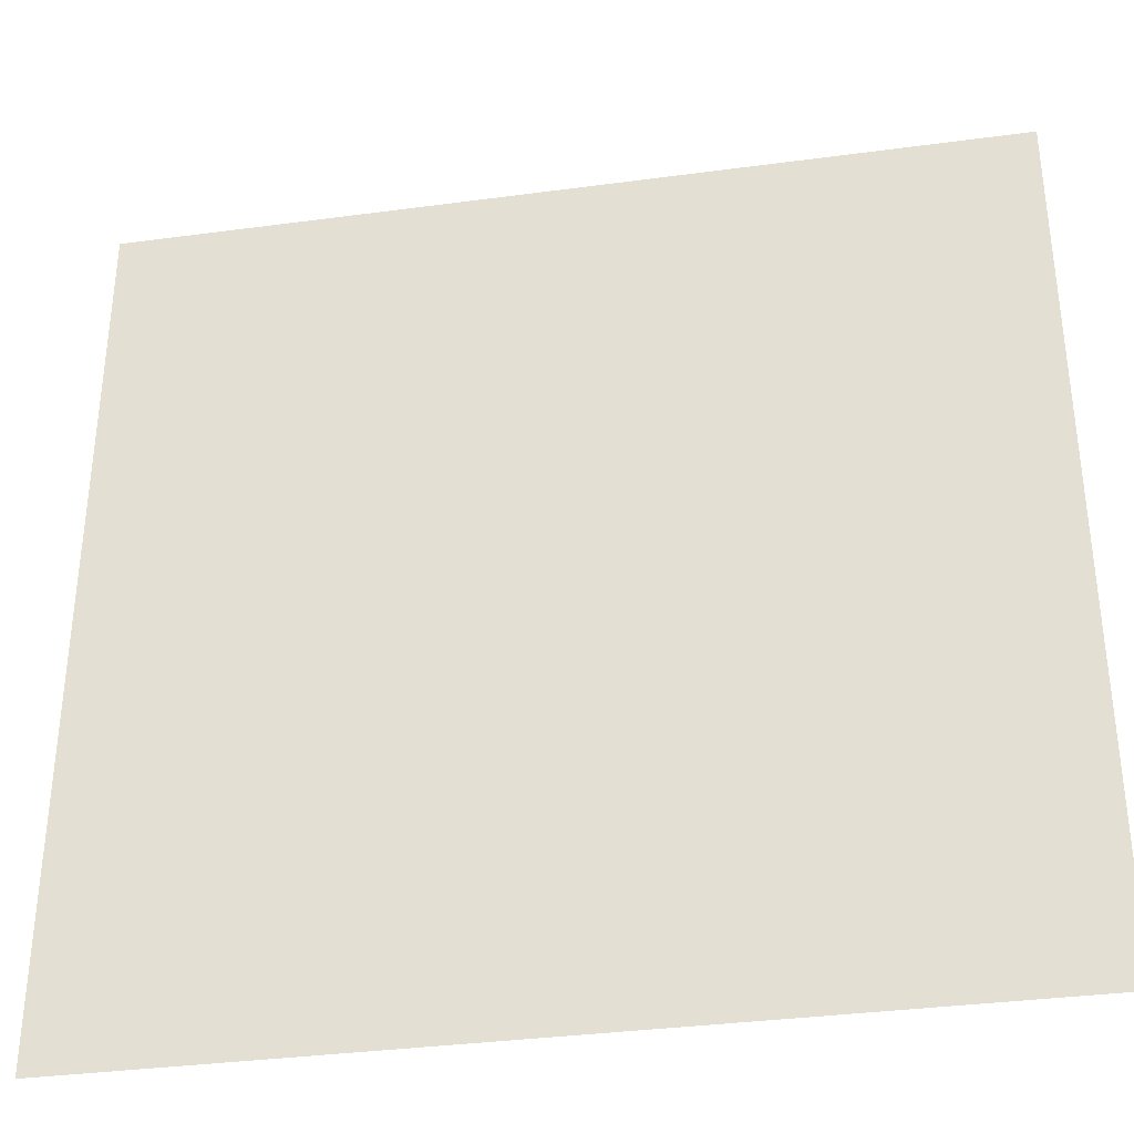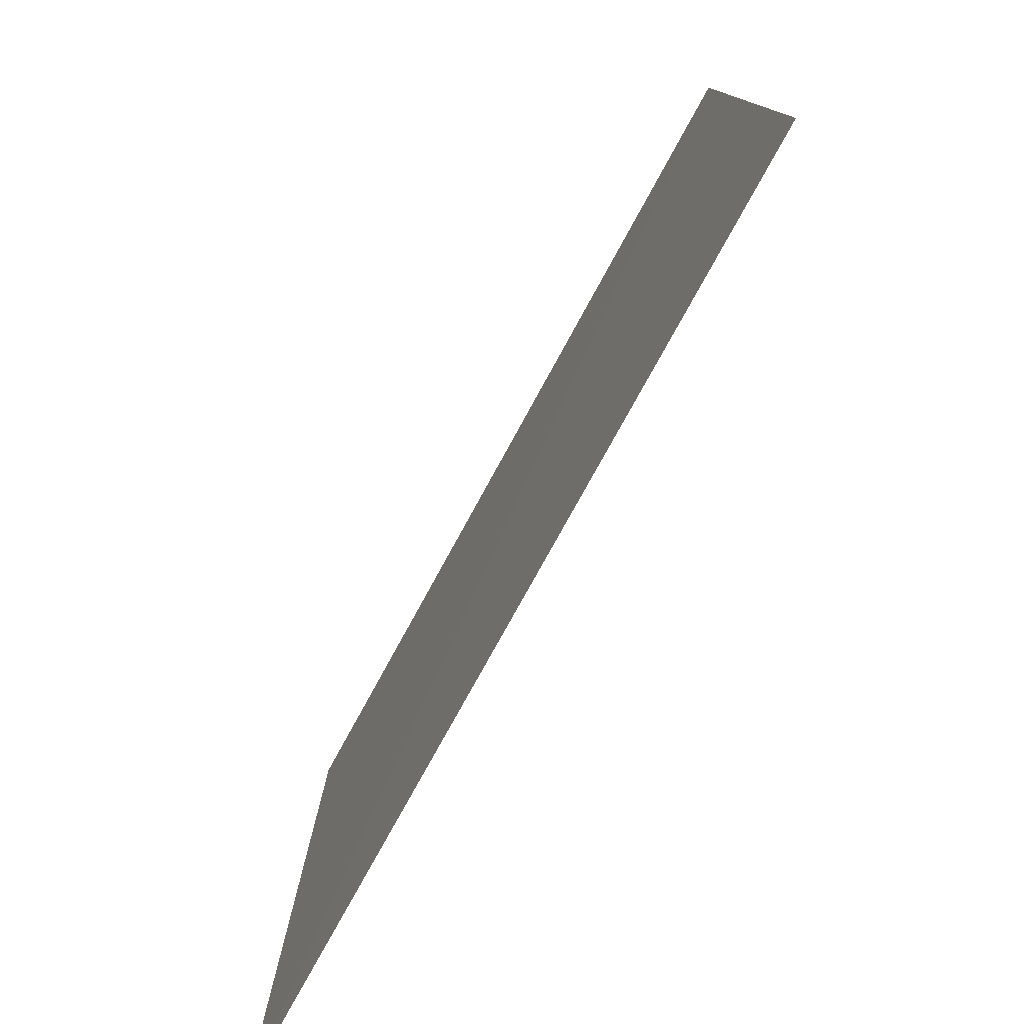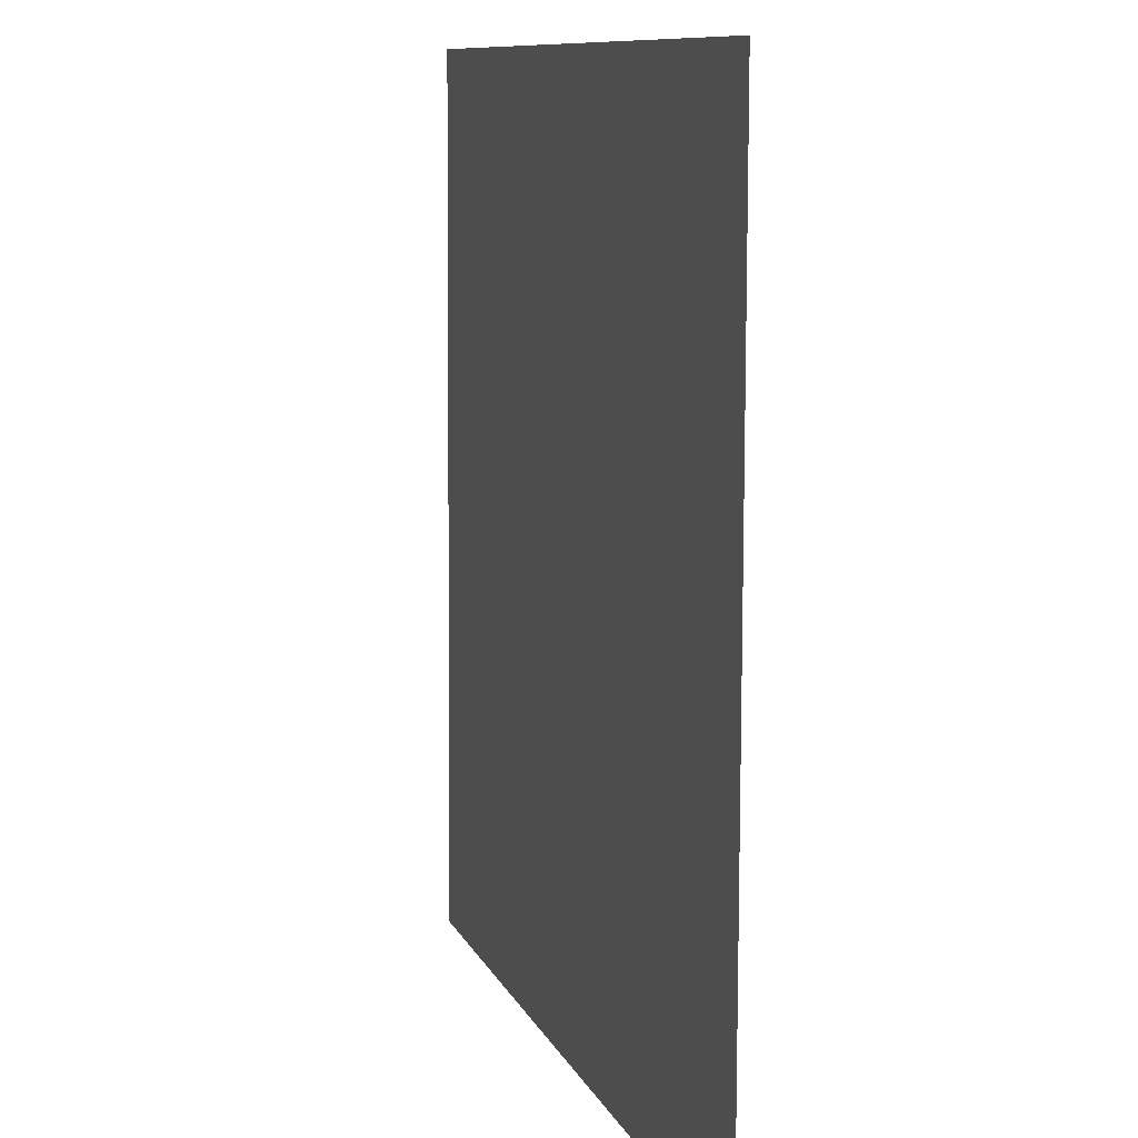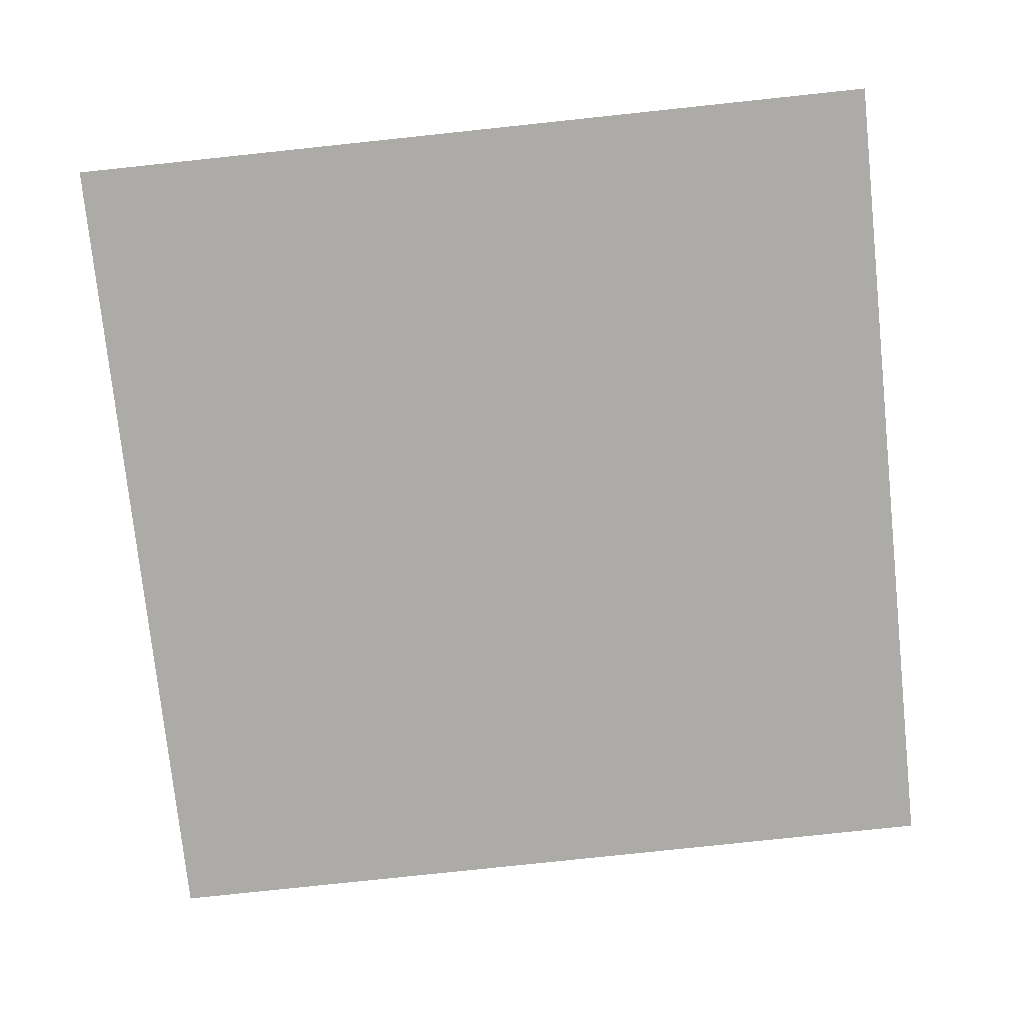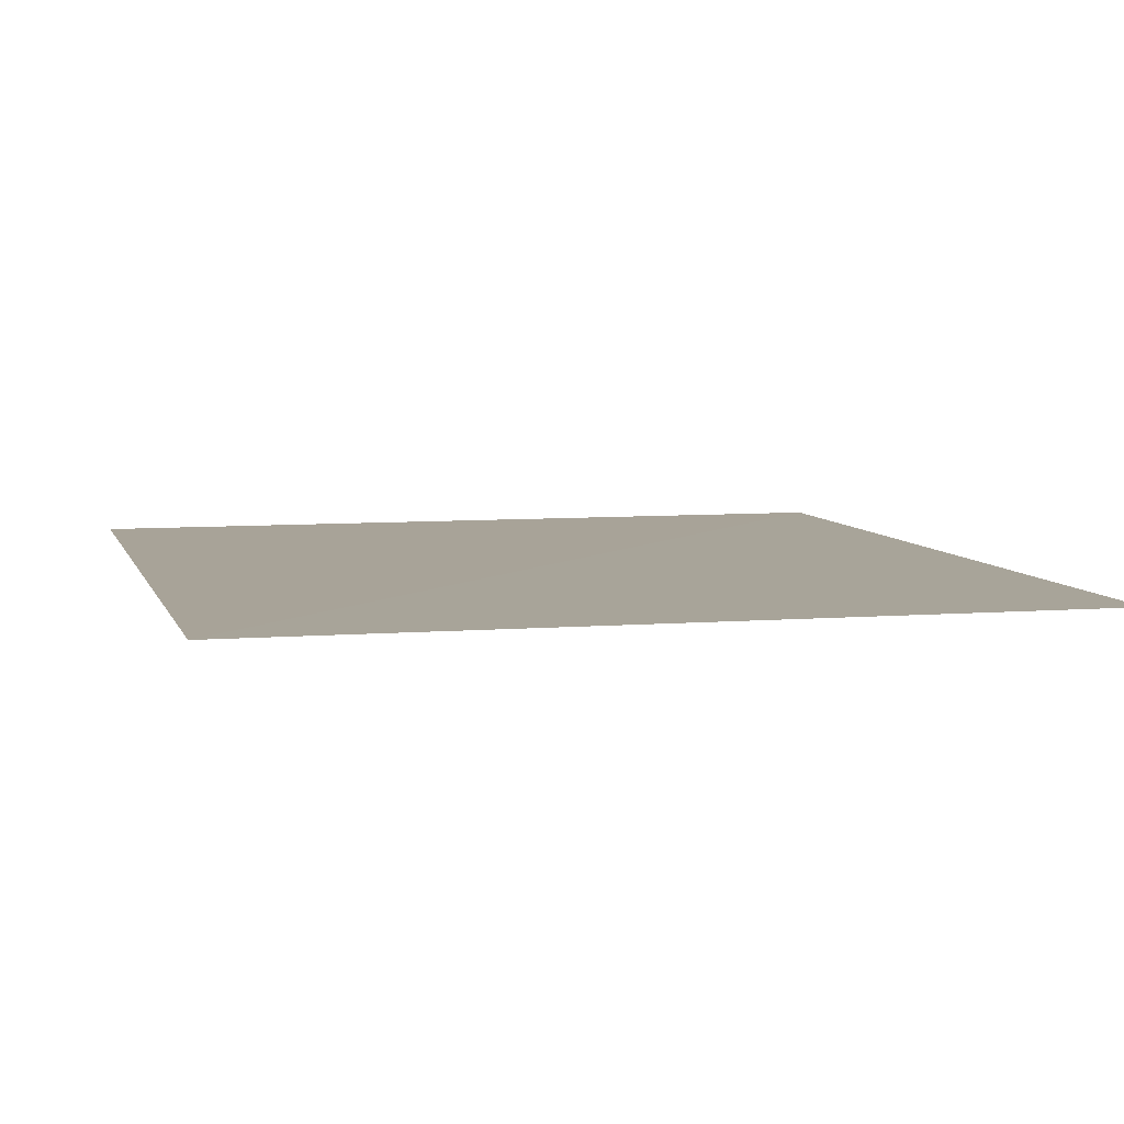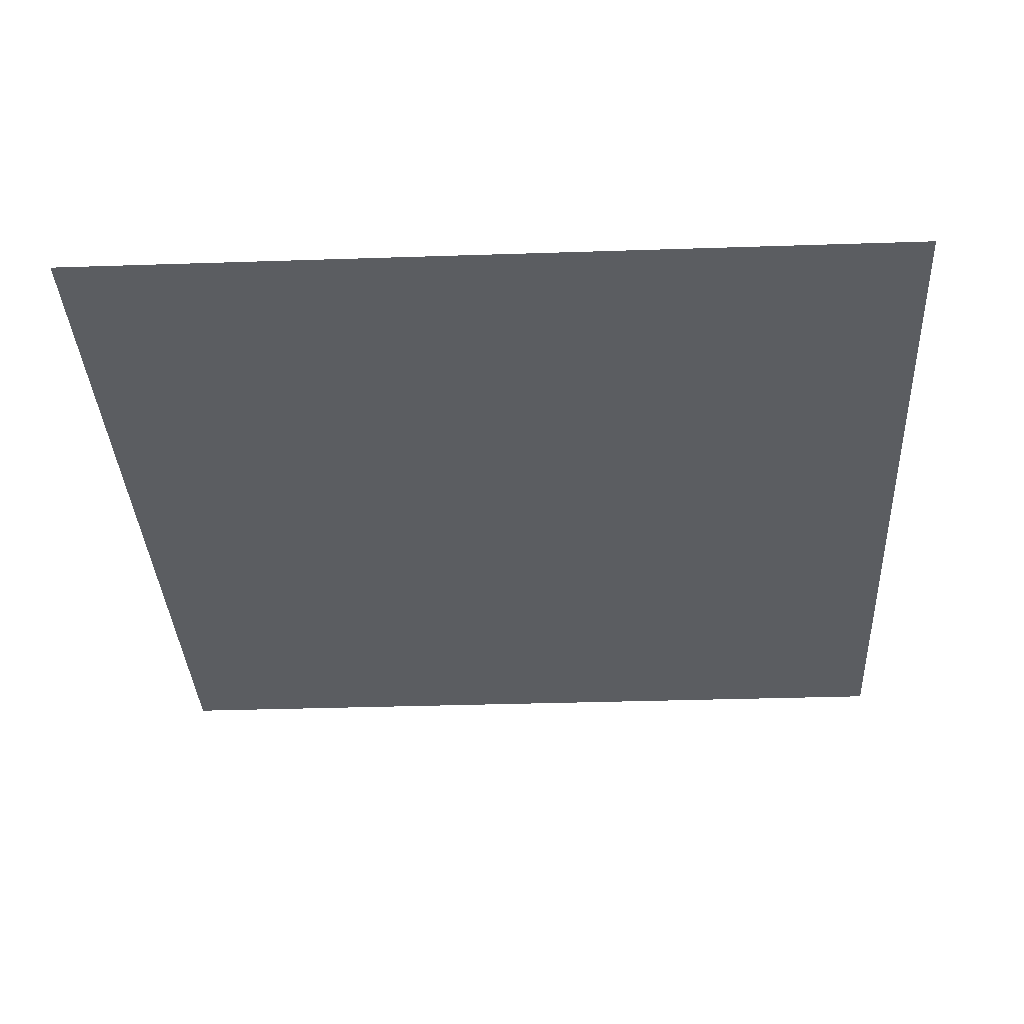
<metadata>
{"format":"obj","ext":"obj","renderer":"f3d","projection":"perspective","resolution":1024,"background":"white","views":[{"elev":-35.4,"azim":-169.6,"up":"+Z"},{"elev":-79.0,"azim":-118.5,"up":"+Z"},{"elev":9.8,"azim":-105.6,"up":"+Z"},{"elev":-76.5,"azim":6.0,"up":"+Y"},{"elev":7.3,"azim":164.7,"up":"+Y"},{"elev":-35.4,"azim":-177.0,"up":"+Y"}]}
</metadata>
<code>
v 3066 11.7 -3067
v 3577 14.32 -3067
v 3066 12.71 -3578
v 3577 16.76 -3578
f 1 4 2
f 4 1 3

</code>
